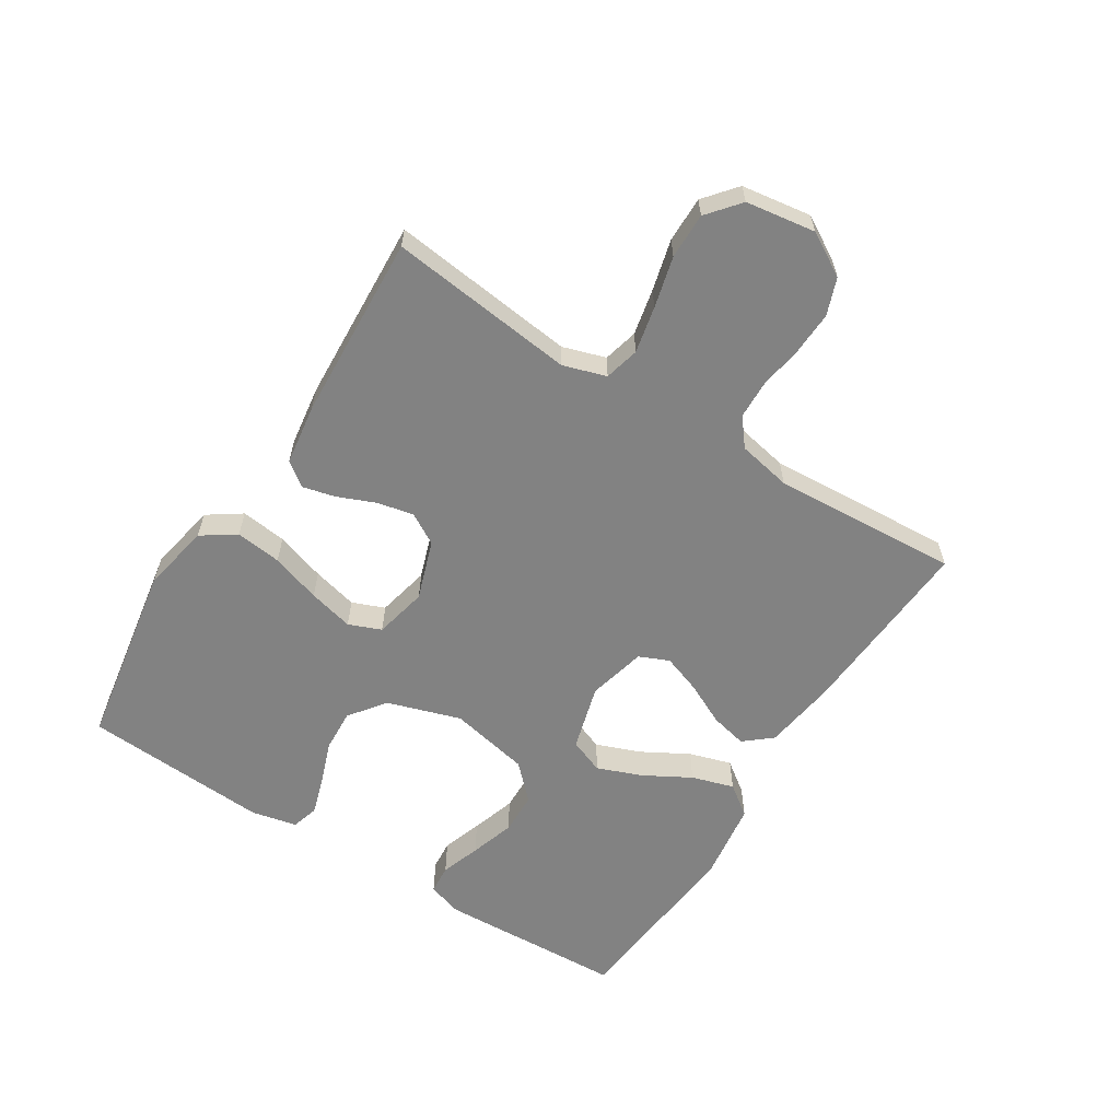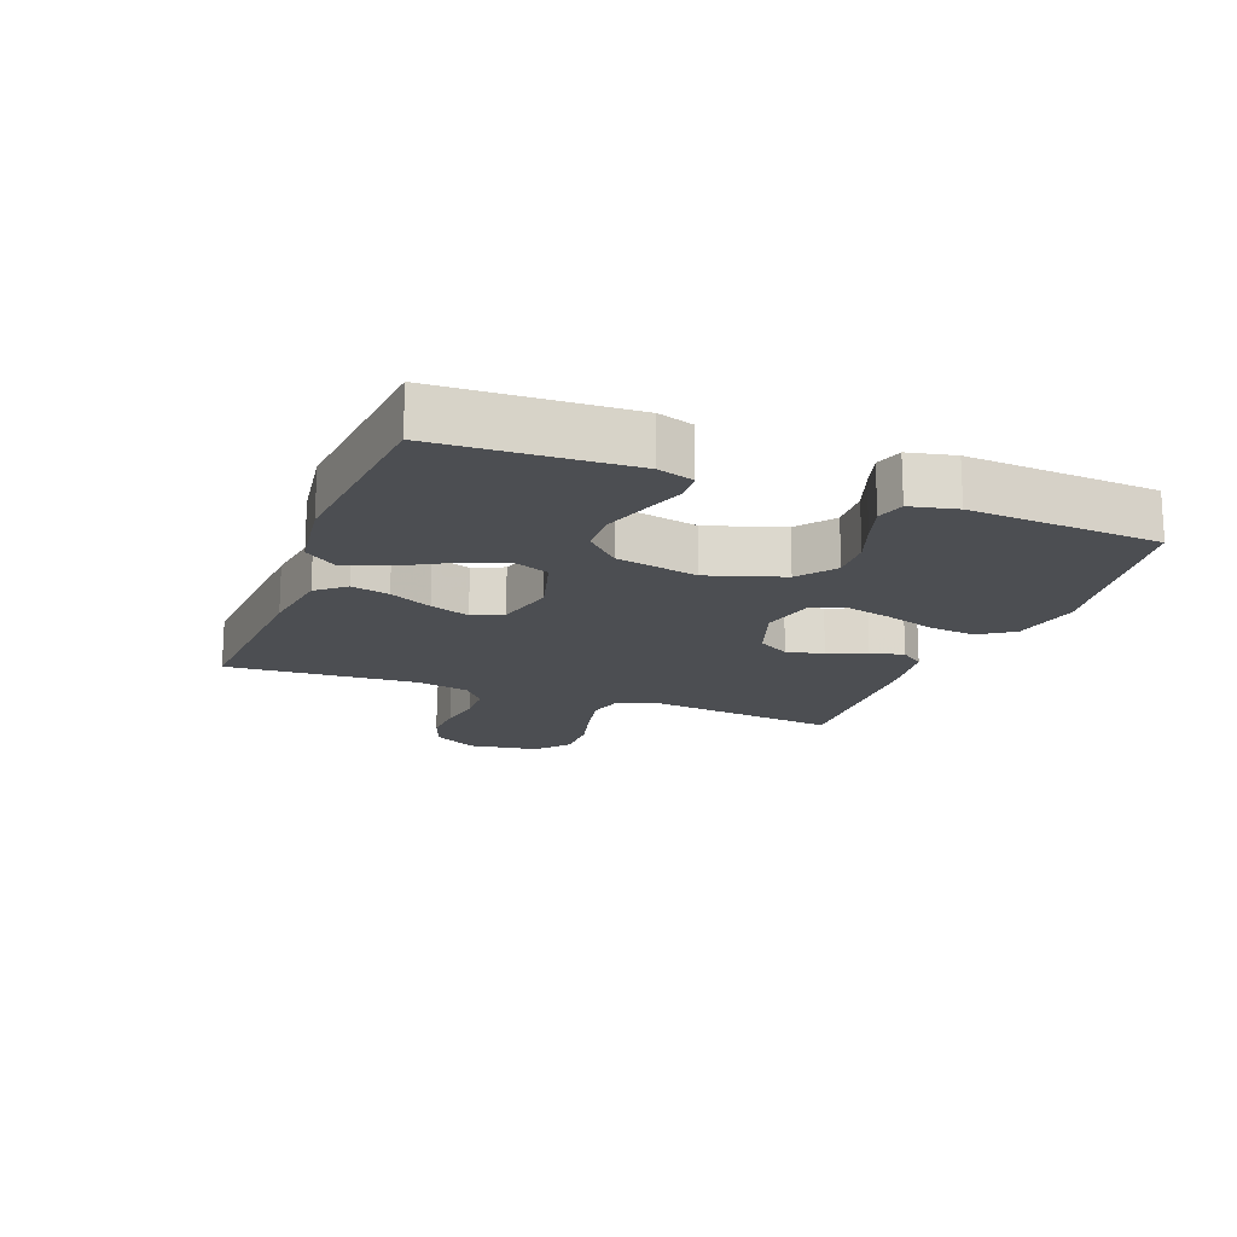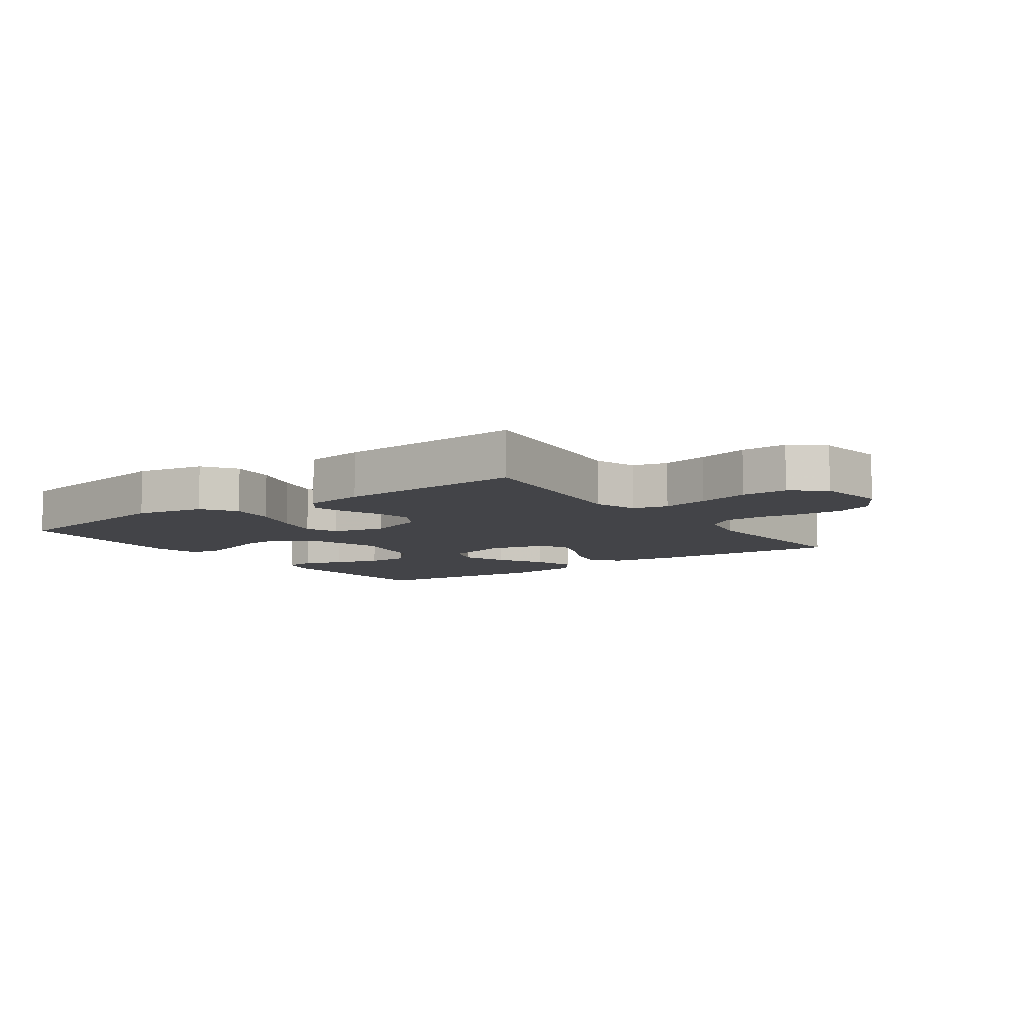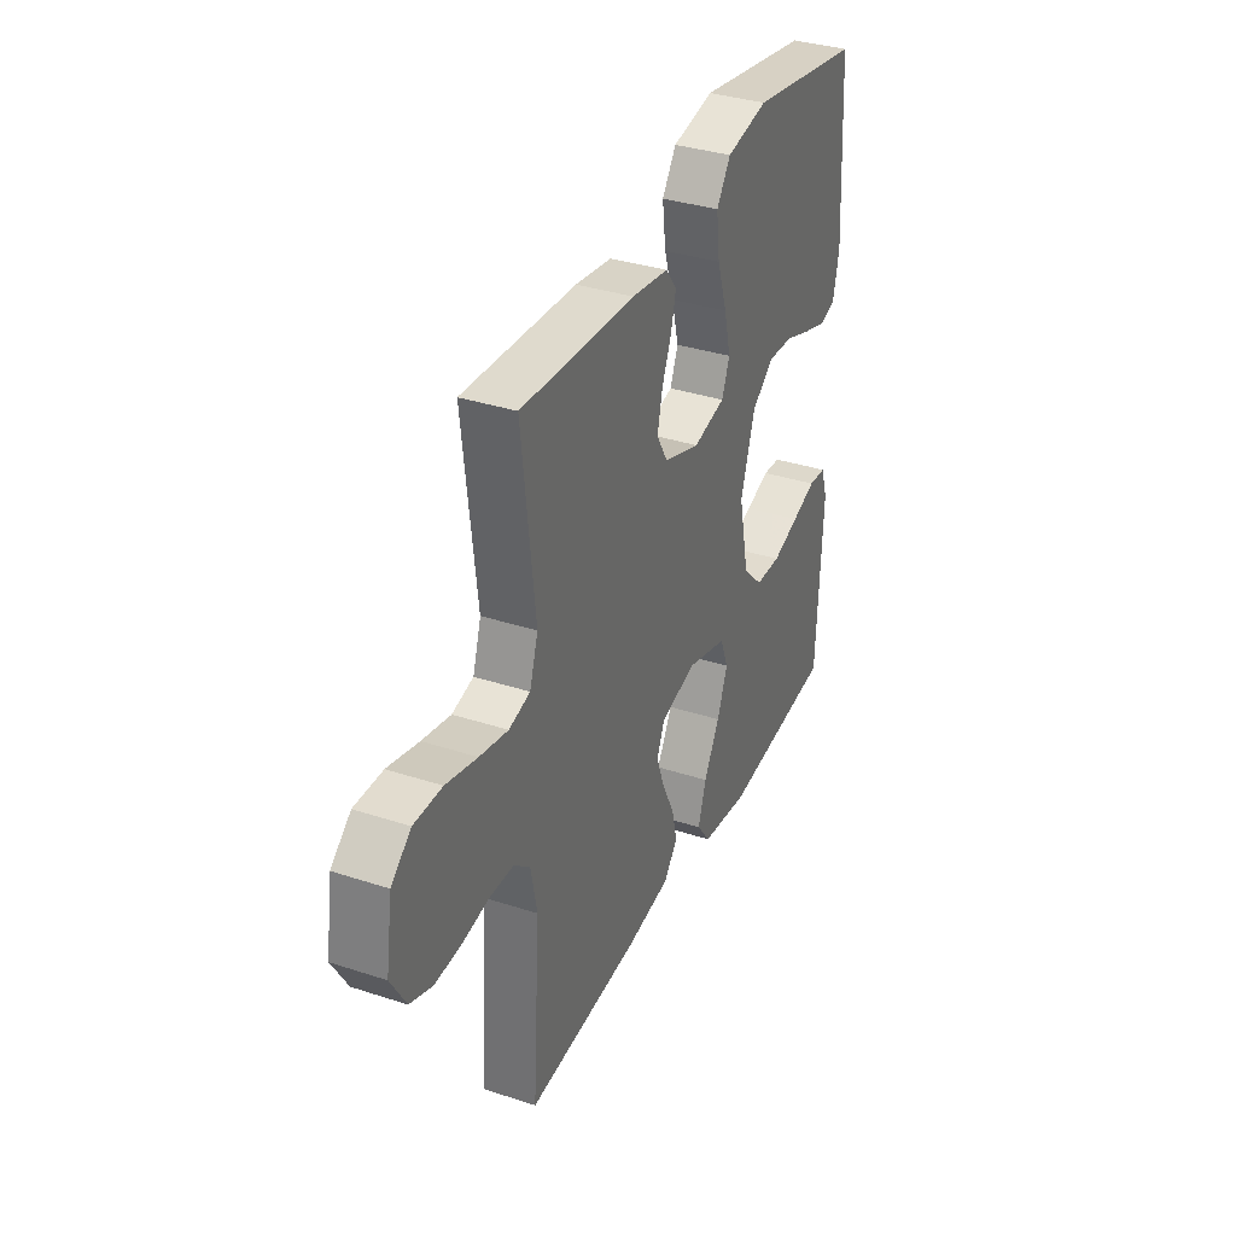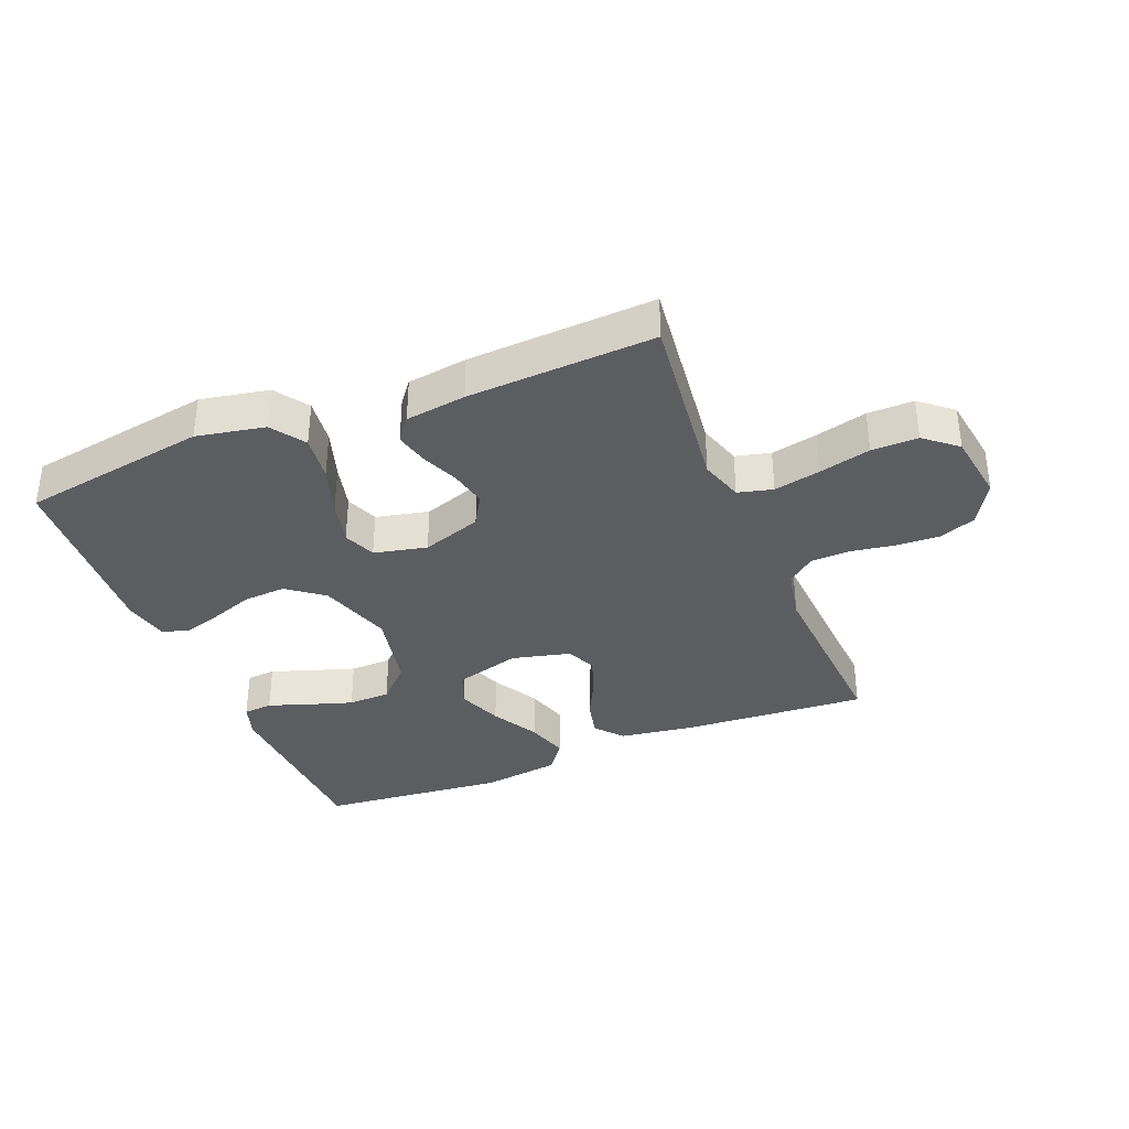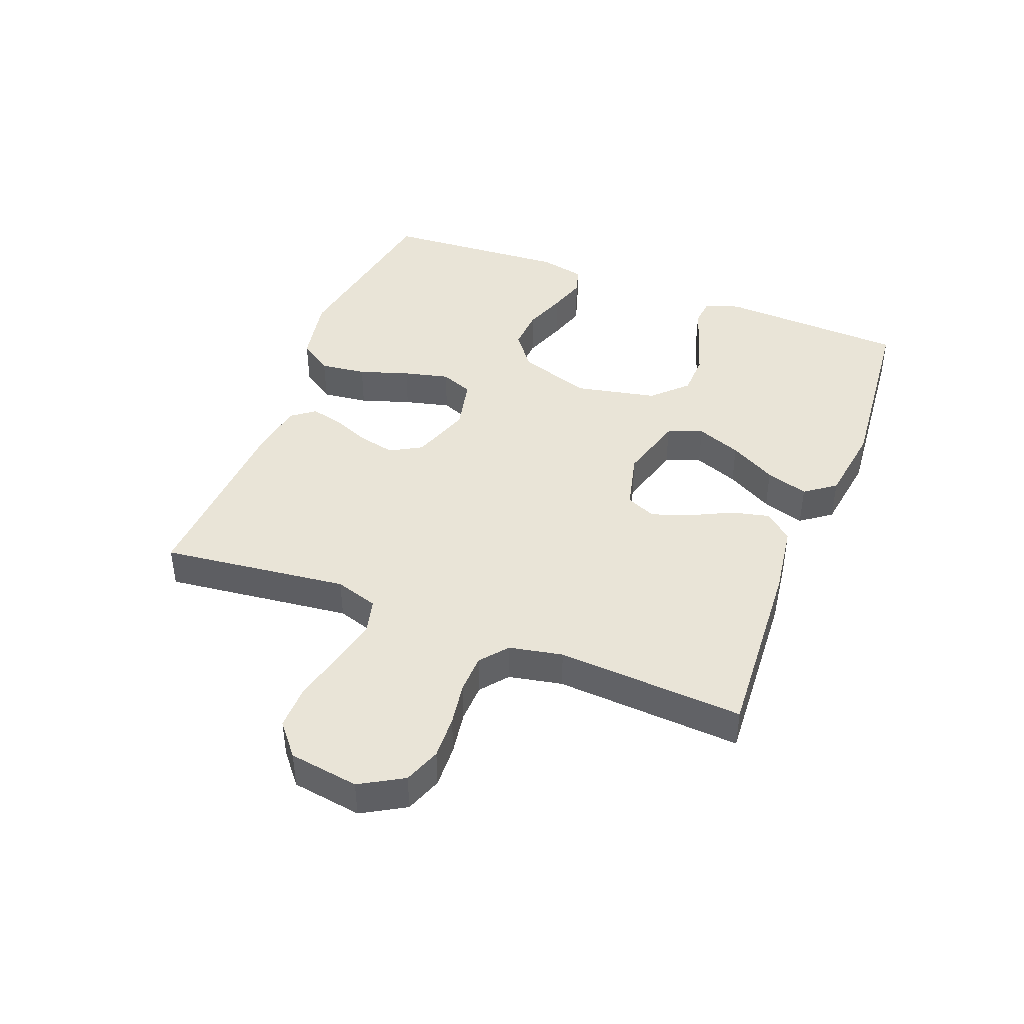
<metadata>
{"format":"obj","ext":"obj","renderer":"f3d","projection":"perspective","resolution":1024,"background":"white","views":[{"elev":-60.7,"azim":57.7,"up":"+Y"},{"elev":-17.0,"azim":-110.9,"up":"+Y"},{"elev":-8.2,"azim":35.5,"up":"+Y"},{"elev":35.2,"azim":113.5,"up":"+Z"},{"elev":-35.8,"azim":21.9,"up":"+Y"},{"elev":42.9,"azim":111.2,"up":"+Y"}]}
</metadata>
<code>
v -0.5 0.07 0.5
v -0.2 0.07 0.55
v -0.09 0.07 0.529
v -0.053 0.07 0.475
v -0.062 0.07 0.401
v -0.088 0.07 0.321
v -0.106 0.07 0.248
v -0.085 0.07 0.196
v 0 0.07 0.177
v 0.096 0.07 0.21
v 0.125 0.07 0.26
v 0.112 0.07 0.319
v 0.087 0.07 0.379
v 0.074 0.07 0.432
v 0.103 0.07 0.47
v 0.2 0.07 0.484
v 0.5 0.07 0.5
v 0.465 0.07 0.2
v 0.487 0.07 0.131
v 0.543 0.07 0.117
v 0.618 0.07 0.133
v 0.7 0.07 0.154
v 0.774 0.07 0.155
v 0.826 0.07 0.112
v 0.843 0.07 0
v 0.803 0.07 -0.069
v 0.744 0.07 -0.091
v 0.674 0.07 -0.088
v 0.604 0.07 -0.077
v 0.542 0.07 -0.079
v 0.498 0.07 -0.114
v 0.481 0.07 -0.2
v 0.5 0.07 -0.5
v 0.2 0.07 -0.481
v 0.083 0.07 -0.464
v 0.046 0.07 -0.42
v 0.06 0.07 -0.36
v 0.093 0.07 -0.293
v 0.115 0.07 -0.231
v 0.094 0.07 -0.183
v 0 0.07 -0.16
v -0.106 0.07 -0.19
v -0.128 0.07 -0.246
v -0.1 0.07 -0.318
v -0.058 0.07 -0.393
v -0.037 0.07 -0.461
v -0.073 0.07 -0.51
v -0.2 0.07 -0.528
v -0.5 0.07 -0.5
v -0.514 0.07 -0.2
v -0.496 0.07 -0.144
v -0.449 0.07 -0.14
v -0.385 0.07 -0.162
v -0.313 0.07 -0.185
v -0.245 0.07 -0.183
v -0.192 0.07 -0.13
v -0.165 0.07 0
v -0.203 0.07 0.118
v -0.261 0.07 0.162
v -0.329 0.07 0.158
v -0.398 0.07 0.133
v -0.459 0.07 0.114
v -0.503 0.07 0.127
v -0.519 0.07 0.2
v -0.5 0 0.5
v -0.2 0 0.55
v -0.09 0 0.529
v -0.053 0 0.475
v -0.062 0 0.401
v -0.088 0 0.321
v -0.106 0 0.248
v -0.085 0 0.196
v 0 0 0.177
v 0.096 0 0.21
v 0.125 0 0.26
v 0.112 0 0.319
v 0.087 0 0.379
v 0.074 0 0.432
v 0.103 0 0.47
v 0.2 0 0.484
v 0.5 0 0.5
v 0.465 0 0.2
v 0.487 0 0.131
v 0.543 0 0.117
v 0.618 0 0.133
v 0.7 0 0.154
v 0.774 0 0.155
v 0.826 0 0.112
v 0.843 0 0
v 0.803 0 -0.069
v 0.744 0 -0.091
v 0.674 0 -0.088
v 0.604 0 -0.077
v 0.542 0 -0.079
v 0.498 0 -0.114
v 0.481 0 -0.2
v 0.5 0 -0.5
v 0.2 0 -0.481
v 0.083 0 -0.464
v 0.046 0 -0.42
v 0.06 0 -0.36
v 0.093 0 -0.293
v 0.115 0 -0.231
v 0.094 0 -0.183
v 0 0 -0.16
v -0.106 0 -0.19
v -0.128 0 -0.246
v -0.1 0 -0.318
v -0.058 0 -0.393
v -0.037 0 -0.461
v -0.073 0 -0.51
v -0.2 0 -0.528
v -0.5 0 -0.5
v -0.514 0 -0.2
v -0.496 0 -0.144
v -0.449 0 -0.14
v -0.385 0 -0.162
v -0.313 0 -0.185
v -0.245 0 -0.183
v -0.192 0 -0.13
v -0.165 0 0
v -0.203 0 0.118
v -0.261 0 0.162
v -0.329 0 0.158
v -0.398 0 0.133
v -0.459 0 0.114
v -0.503 0 0.127
v -0.519 0 0.2
f 4 5 6
f 3 4 6
f 2 3 6
f 1 2 6
f 64 1 6
f 63 64 6
f 62 63 6
f 61 62 6
f 60 61 6
f 59 60 6 7
f 58 59 7 8
f 57 58 8 9
f 56 57 9 10
f 51 52 53
f 50 51 53
f 49 50 53
f 48 49 53
f 47 48 53
f 46 47 53
f 45 46 53
f 44 45 53
f 43 44 53 54
f 42 43 54 55
f 36 37 38
f 35 36 38
f 34 35 38
f 33 34 38
f 32 33 38
f 31 32 38 39
f 30 31 39 40
f 27 28 29
f 26 27 29
f 25 26 29
f 24 25 29
f 23 24 29
f 22 23 29
f 21 22 29
f 20 21 29 30
f 30 40 41
f 20 30 41
f 19 20 41
f 16 17 18
f 15 16 18
f 14 15 18
f 13 14 18
f 12 13 18
f 11 12 18 19
f 42 55 56
f 41 42 56
f 19 41 56
f 19 56 10
f 10 11 19
f 70 69 68
f 70 68 67
f 70 67 66
f 70 66 65
f 70 65 128
f 70 128 127
f 70 127 126
f 70 126 125
f 70 125 124
f 71 70 124 123
f 72 71 123 122
f 73 72 122 121
f 74 73 121 120
f 117 116 115
f 117 115 114
f 117 114 113
f 117 113 112
f 117 112 111
f 117 111 110
f 117 110 109
f 117 109 108
f 118 117 108 107
f 119 118 107 106
f 102 101 100
f 102 100 99
f 102 99 98
f 102 98 97
f 102 97 96
f 103 102 96 95
f 104 103 95 94
f 93 92 91
f 93 91 90
f 93 90 89
f 93 89 88
f 93 88 87
f 93 87 86
f 93 86 85
f 94 93 85 84
f 105 104 94
f 105 94 84
f 105 84 83
f 82 81 80
f 82 80 79
f 82 79 78
f 82 78 77
f 82 77 76
f 83 82 76 75
f 120 119 106
f 120 106 105
f 120 105 83
f 74 120 83
f 83 75 74
f 1 65 66 2
f 2 66 67 3
f 3 67 68 4
f 4 68 69 5
f 5 69 70 6
f 6 70 71 7
f 7 71 72 8
f 8 72 73 9
f 9 73 74 10
f 10 74 75 11
f 11 75 76 12
f 12 76 77 13
f 13 77 78 14
f 14 78 79 15
f 15 79 80 16
f 16 80 81 17
f 17 81 82 18
f 18 82 83 19
f 19 83 84 20
f 20 84 85 21
f 21 85 86 22
f 22 86 87 23
f 23 87 88 24
f 24 88 89 25
f 25 89 90 26
f 26 90 91 27
f 27 91 92 28
f 28 92 93 29
f 29 93 94 30
f 30 94 95 31
f 31 95 96 32
f 32 96 97 33
f 33 97 98 34
f 34 98 99 35
f 35 99 100 36
f 36 100 101 37
f 37 101 102 38
f 38 102 103 39
f 39 103 104 40
f 40 104 105 41
f 41 105 106 42
f 42 106 107 43
f 43 107 108 44
f 44 108 109 45
f 45 109 110 46
f 46 110 111 47
f 47 111 112 48
f 48 112 113 49
f 49 113 114 50
f 50 114 115 51
f 51 115 116 52
f 52 116 117 53
f 53 117 118 54
f 54 118 119 55
f 55 119 120 56
f 56 120 121 57
f 57 121 122 58
f 58 122 123 59
f 59 123 124 60
f 60 124 125 61
f 61 125 126 62
f 62 126 127 63
f 63 127 128 64
f 64 128 65 1

</code>
